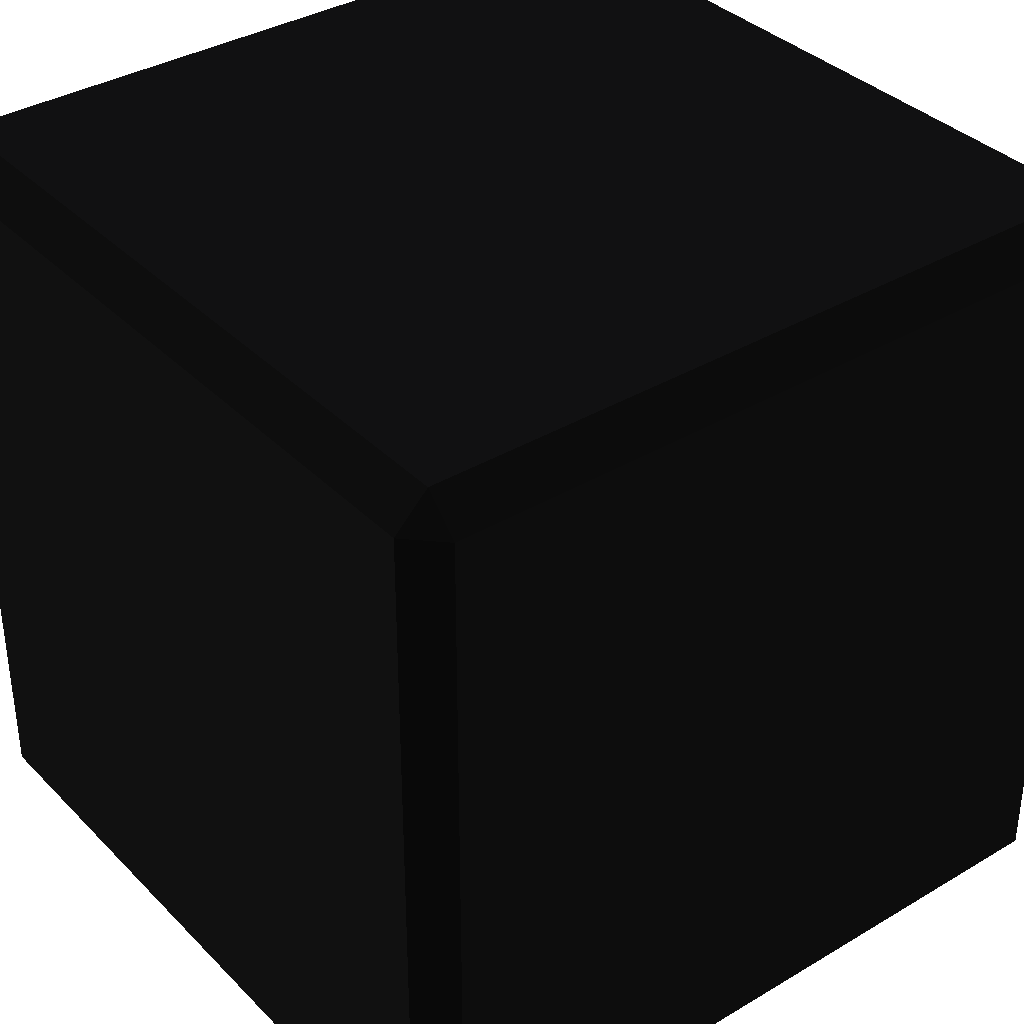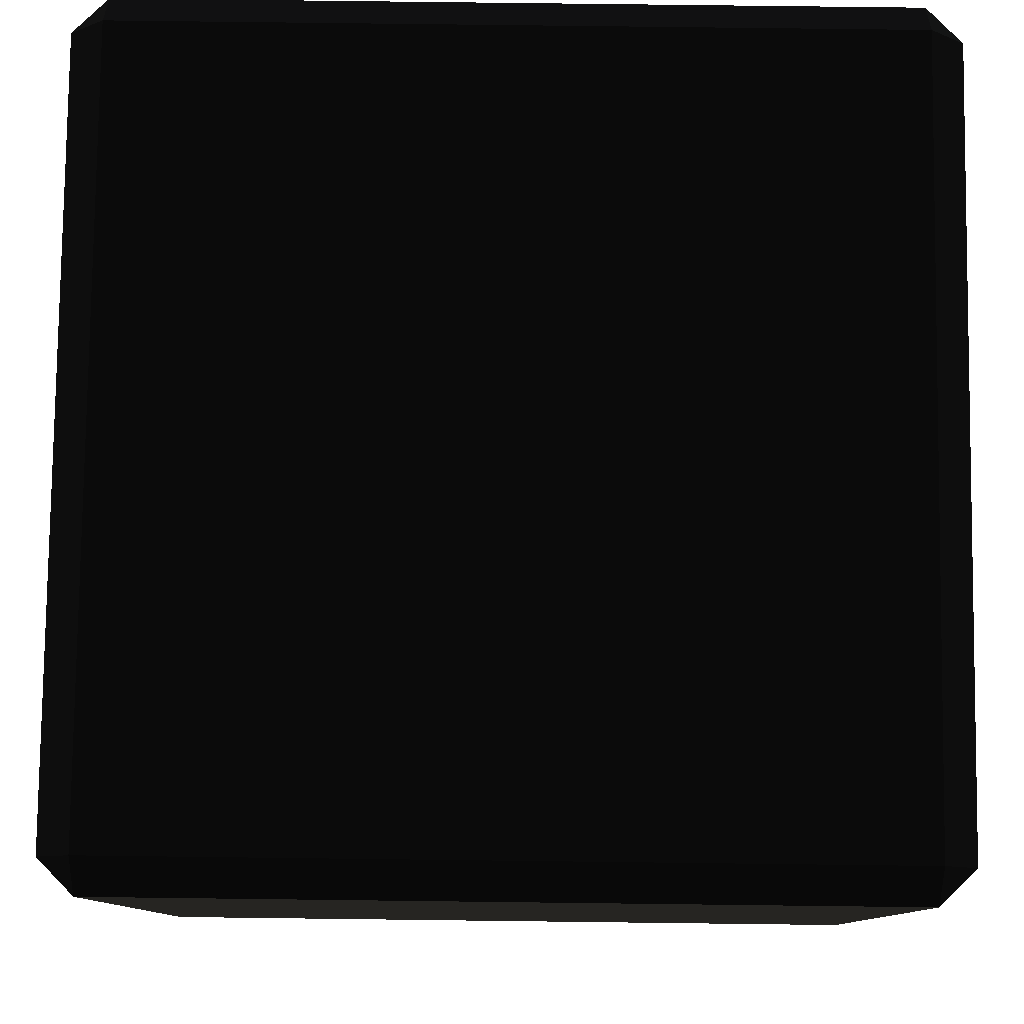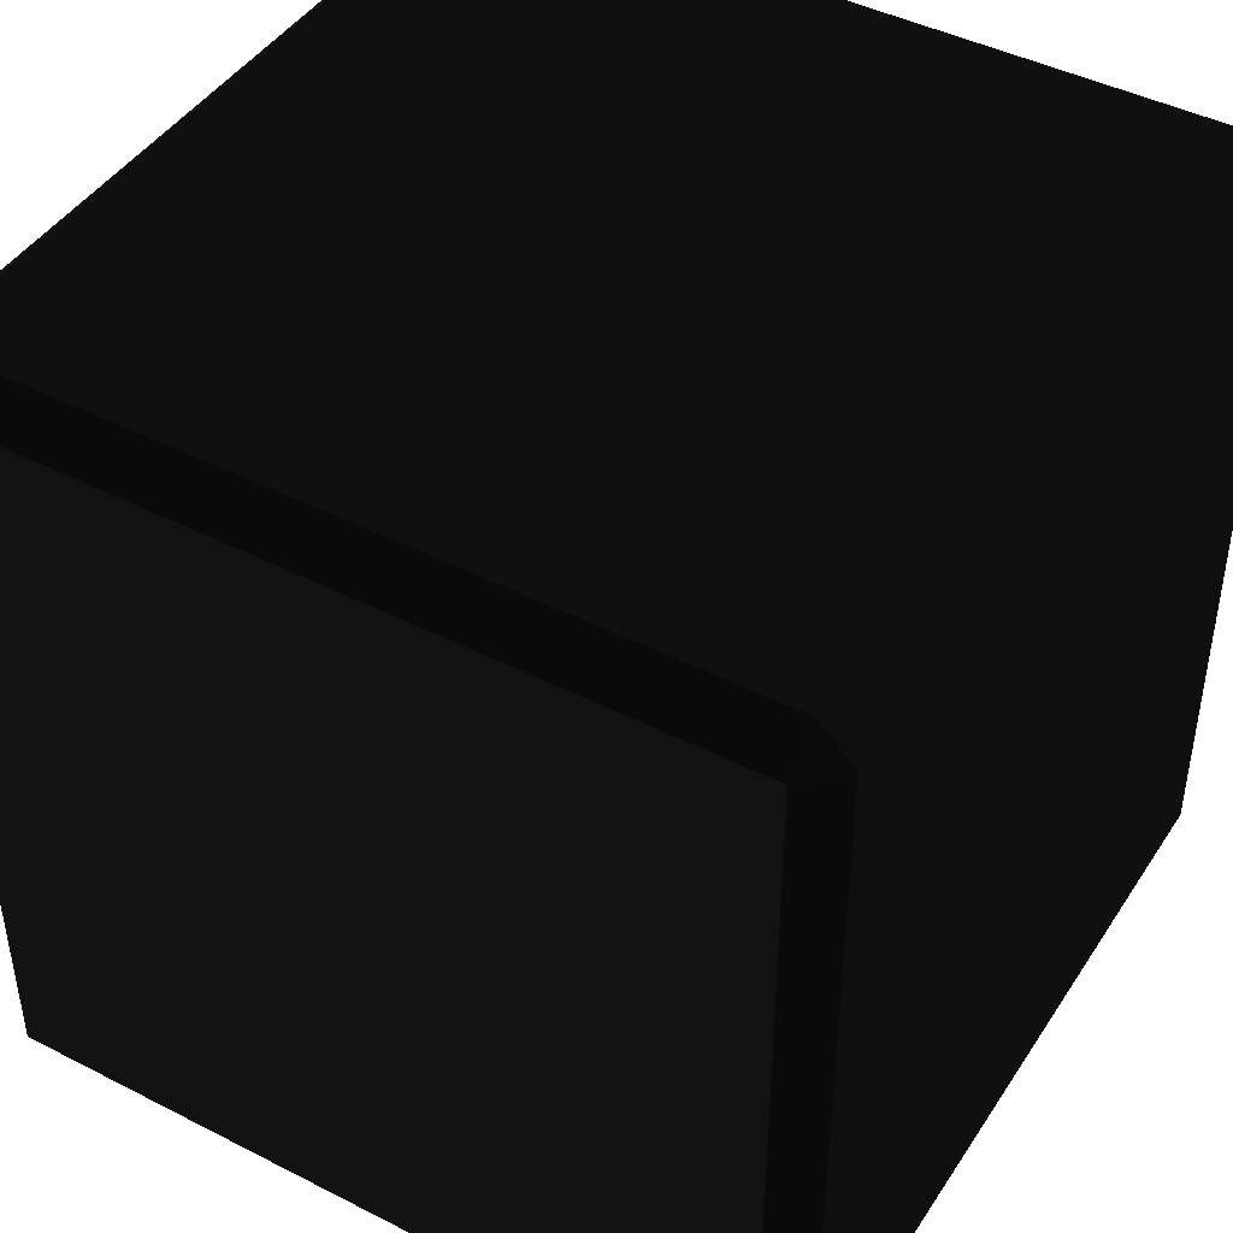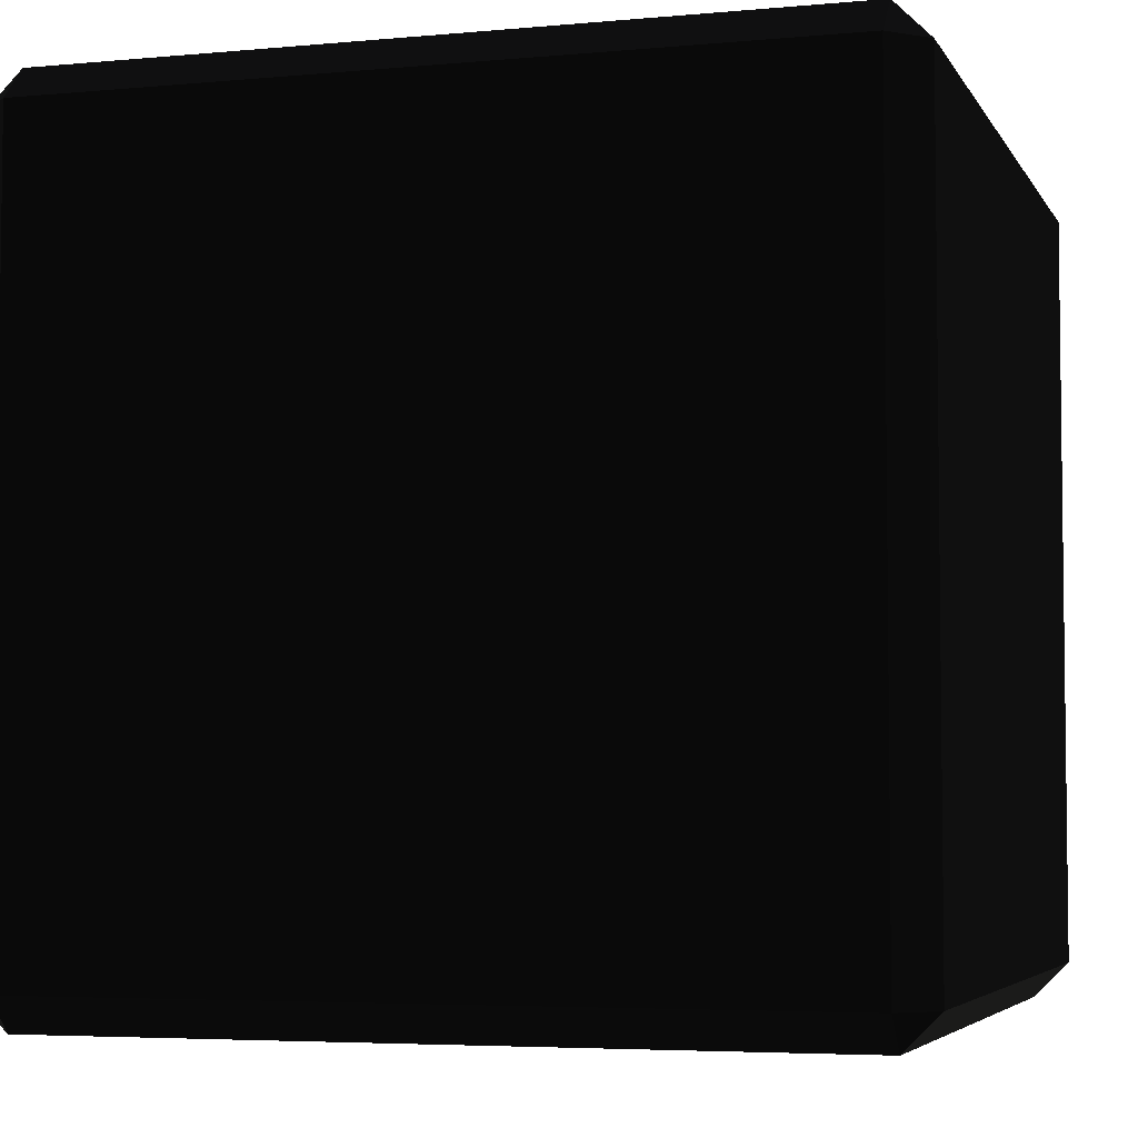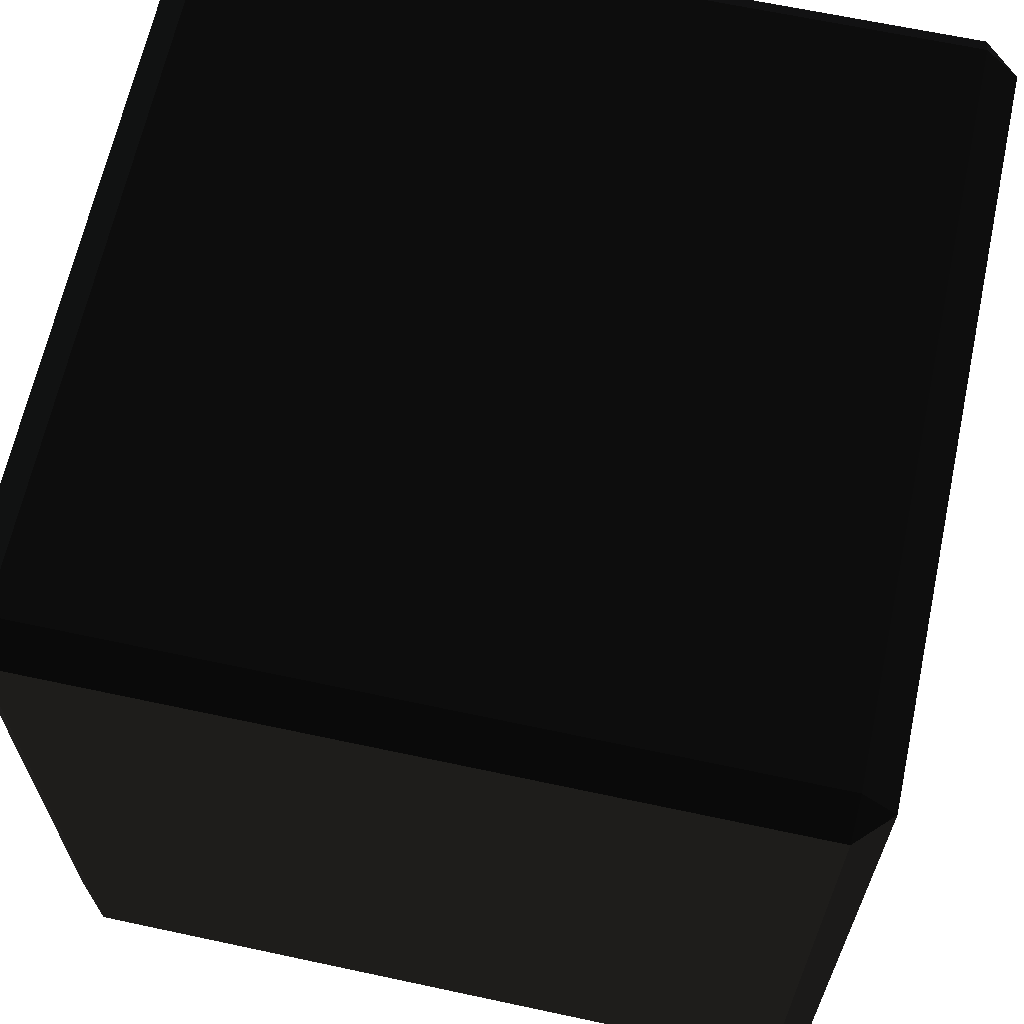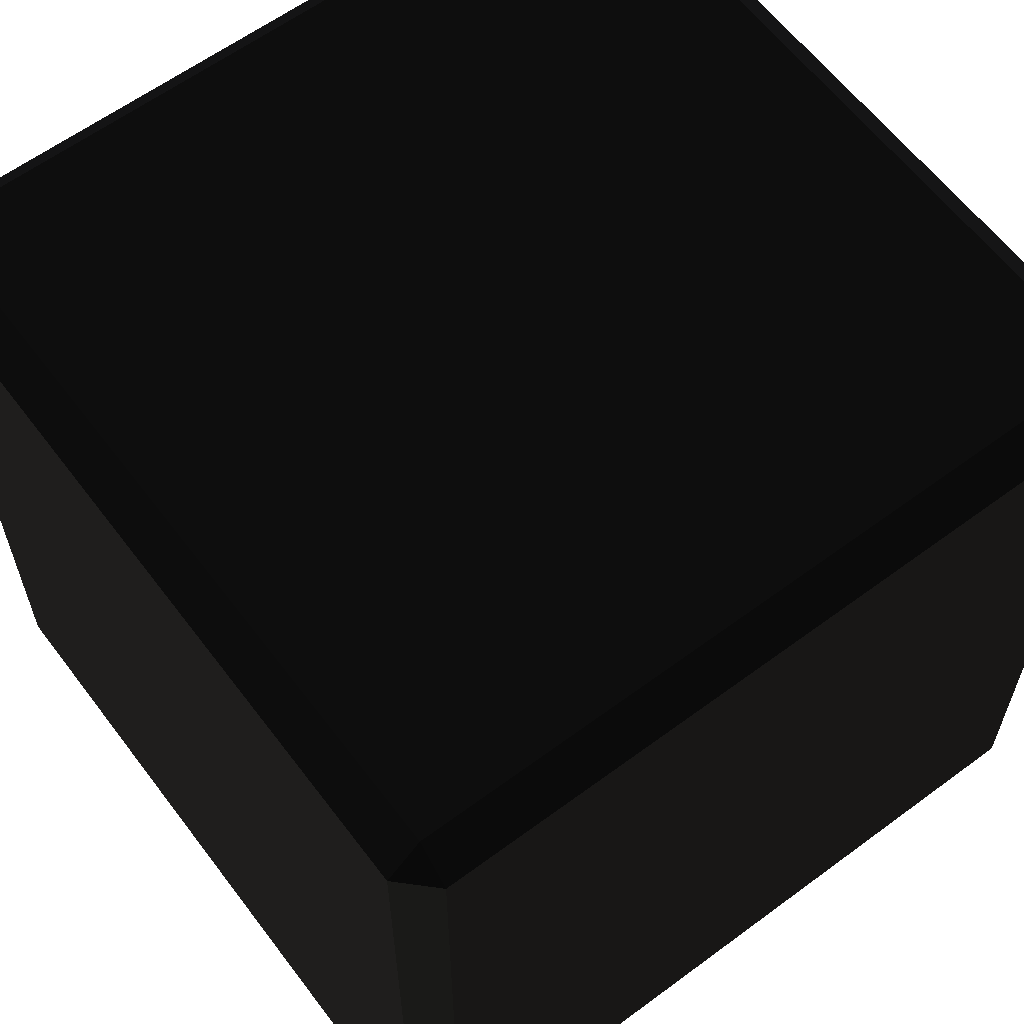
<metadata>
{"format":"obj","ext":"obj","renderer":"f3d","projection":"perspective","resolution":1024,"background":"white","views":[{"elev":36.2,"azim":-127.9,"up":"+Z"},{"elev":80.0,"azim":0.7,"up":"+Z"},{"elev":44.2,"azim":-59.1,"up":"+Y"},{"elev":-4.7,"azim":-163.3,"up":"+Z"},{"elev":65.0,"azim":12.2,"up":"+Z"},{"elev":61.3,"azim":-127.0,"up":"+Y"}]}
</metadata>
<code>
v 2.292 4.792 -2.5 0.2902 0.2902 0.2902 #0
v 2.292 0.2083 -2.5 0.2902 0.2902 0.2902 #0
v -2.292 0.2083 -2.5 0.2902 0.2902 0.2902 #0
v -2.292 0.2083 -2.5 0.2902 0.2902 0.2902 #0
v -2.292 4.792 -2.5 0.2902 0.2902 0.2902 #0
v 2.292 4.792 -2.5 0.2902 0.2902 0.2902 #0
v 2.292 4.792 2.5 0.2902 0.2902 0.2902 #0
v -2.292 4.792 2.5 0.2902 0.2902 0.2902 #0
v -2.292 0.2083 2.5 0.2902 0.2902 0.2902 #0
v -2.292 0.2083 2.5 0.2902 0.2902 0.2902 #0
v 2.292 0.2083 2.5 0.2902 0.2902 0.2902 #0
v 2.292 4.792 2.5 0.2902 0.2902 0.2902 #0
v 2.292 5 -2.292 0.2902 0.2902 0.2902 #0
v -2.292 5 -2.292 0.2902 0.2902 0.2902 #0
v -2.292 5 2.292 0.2902 0.2902 0.2902 #0
v -2.292 5 2.292 0.2902 0.2902 0.2902 #0
v 2.292 5 2.292 0.2902 0.2902 0.2902 #0
v 2.292 5 -2.292 0.2902 0.2902 0.2902 #0
v -2.5 4.792 -2.292 0.2902 0.2902 0.2902 #0
v -2.5 0.2083 -2.292 0.2902 0.2902 0.2902 #0
v -2.5 0.2083 2.292 0.2902 0.2902 0.2902 #0
v -2.5 0.2083 2.292 0.2902 0.2902 0.2902 #0
v -2.5 4.792 2.292 0.2902 0.2902 0.2902 #0
v -2.5 4.792 -2.292 0.2902 0.2902 0.2902 #0
v -2.292 0 -2.292 0.2902 0.2902 0.2902 #0
v 2.292 0 -2.292 0.2902 0.2902 0.2902 #0
v 2.292 0 2.292 0.2902 0.2902 0.2902 #0
v 2.292 0 2.292 0.2902 0.2902 0.2902 #0
v -2.292 0 2.292 0.2902 0.2902 0.2902 #0
v -2.292 0 -2.292 0.2902 0.2902 0.2902 #0
v 2.5 0.2083 -2.292 0.2902 0.2902 0.2902 #0
v 2.5 4.792 -2.292 0.2902 0.2902 0.2902 #0
v 2.5 4.792 2.292 0.2902 0.2902 0.2902 #0
v 2.5 4.792 2.292 0.2902 0.2902 0.2902 #0
v 2.5 0.2083 2.292 0.2902 0.2902 0.2902 #0
v 2.5 0.2083 -2.292 0.2902 0.2902 0.2902 #0
v 2.292 5 -2.292 0.2902 0.2902 0.2902 #0
v 2.5 4.792 -2.292 0.2902 0.2902 0.2902 #0
v 2.292 4.792 -2.5 0.2902 0.2902 0.2902 #0
v -2.292 4.792 -2.5 0.2902 0.2902 0.2902 #0
v -2.5 4.792 -2.292 0.2902 0.2902 0.2902 #0
v -2.292 5 -2.292 0.2902 0.2902 0.2902 #0
v 2.5 0.2083 -2.292 0.2902 0.2902 0.2902 #0
v 2.292 0 -2.292 0.2902 0.2902 0.2902 #0
v 2.292 0.2083 -2.5 0.2902 0.2902 0.2902 #0
v -2.292 0.2083 -2.5 0.2902 0.2902 0.2902 #0
v -2.292 0 -2.292 0.2902 0.2902 0.2902 #0
v -2.5 0.2083 -2.292 0.2902 0.2902 0.2902 #0
v 2.292 5 2.292 0.2902 0.2902 0.2902 #0
v 2.292 4.792 2.5 0.2902 0.2902 0.2902 #0
v 2.5 4.792 2.292 0.2902 0.2902 0.2902 #0
v -2.5 4.792 2.292 0.2902 0.2902 0.2902 #0
v -2.292 4.792 2.5 0.2902 0.2902 0.2902 #0
v -2.292 5 2.292 0.2902 0.2902 0.2902 #0
v 2.5 0.2083 2.292 0.2902 0.2902 0.2902 #0
v 2.292 0.2083 2.5 0.2902 0.2902 0.2902 #0
v 2.292 0 2.292 0.2902 0.2902 0.2902 #0
v -2.292 0 2.292 0.2902 0.2902 0.2902 #0
v -2.292 0.2083 2.5 0.2902 0.2902 0.2902 #0
v -2.5 0.2083 2.292 0.2902 0.2902 0.2902 #0
v 2.292 4.792 -2.5 0.2902 0.2902 0.2902 #0
v 2.5 4.792 -2.292 0.2902 0.2902 0.2902 #0
v 2.5 0.2083 -2.292 0.2902 0.2902 0.2902 #0
v 2.5 0.2083 -2.292 0.2902 0.2902 0.2902 #0
v 2.292 0.2083 -2.5 0.2902 0.2902 0.2902 #0
v 2.292 4.792 -2.5 0.2902 0.2902 0.2902 #0
v 2.292 0.2083 -2.5 0.2902 0.2902 0.2902 #0
v 2.292 0 -2.292 0.2902 0.2902 0.2902 #0
v -2.292 0 -2.292 0.2902 0.2902 0.2902 #0
v -2.292 0 -2.292 0.2902 0.2902 0.2902 #0
v -2.292 0.2083 -2.5 0.2902 0.2902 0.2902 #0
v 2.292 0.2083 -2.5 0.2902 0.2902 0.2902 #0
v -2.292 0.2083 -2.5 0.2902 0.2902 0.2902 #0
v -2.5 0.2083 -2.292 0.2902 0.2902 0.2902 #0
v -2.5 4.792 -2.292 0.2902 0.2902 0.2902 #0
v -2.5 4.792 -2.292 0.2902 0.2902 0.2902 #0
v -2.292 4.792 -2.5 0.2902 0.2902 0.2902 #0
v -2.292 0.2083 -2.5 0.2902 0.2902 0.2902 #0
v -2.292 4.792 -2.5 0.2902 0.2902 0.2902 #0
v -2.292 5 -2.292 0.2902 0.2902 0.2902 #0
v 2.292 5 -2.292 0.2902 0.2902 0.2902 #0
v 2.292 5 -2.292 0.2902 0.2902 0.2902 #0
v 2.292 4.792 -2.5 0.2902 0.2902 0.2902 #0
v -2.292 4.792 -2.5 0.2902 0.2902 0.2902 #0
v 2.292 4.792 2.5 0.2902 0.2902 0.2902 #0
v 2.292 5 2.292 0.2902 0.2902 0.2902 #0
v -2.292 5 2.292 0.2902 0.2902 0.2902 #0
v -2.292 5 2.292 0.2902 0.2902 0.2902 #0
v -2.292 4.792 2.5 0.2902 0.2902 0.2902 #0
v 2.292 4.792 2.5 0.2902 0.2902 0.2902 #0
v -2.292 4.792 2.5 0.2902 0.2902 0.2902 #0
v -2.5 4.792 2.292 0.2902 0.2902 0.2902 #0
v -2.5 0.2083 2.292 0.2902 0.2902 0.2902 #0
v -2.5 0.2083 2.292 0.2902 0.2902 0.2902 #0
v -2.292 0.2083 2.5 0.2902 0.2902 0.2902 #0
v -2.292 4.792 2.5 0.2902 0.2902 0.2902 #0
v -2.292 0.2083 2.5 0.2902 0.2902 0.2902 #0
v -2.292 0 2.292 0.2902 0.2902 0.2902 #0
v 2.292 0 2.292 0.2902 0.2902 0.2902 #0
v 2.292 0 2.292 0.2902 0.2902 0.2902 #0
v 2.292 0.2083 2.5 0.2902 0.2902 0.2902 #0
v -2.292 0.2083 2.5 0.2902 0.2902 0.2902 #0
v 2.292 0.2083 2.5 0.2902 0.2902 0.2902 #0
v 2.5 0.2083 2.292 0.2902 0.2902 0.2902 #0
v 2.5 4.792 2.292 0.2902 0.2902 0.2902 #0
v 2.5 4.792 2.292 0.2902 0.2902 0.2902 #0
v 2.292 4.792 2.5 0.2902 0.2902 0.2902 #0
v 2.292 0.2083 2.5 0.2902 0.2902 0.2902 #0
v -2.292 5 -2.292 0.2902 0.2902 0.2902 #0
v -2.5 4.792 -2.292 0.2902 0.2902 0.2902 #0
v -2.5 4.792 2.292 0.2902 0.2902 0.2902 #0
v -2.5 4.792 2.292 0.2902 0.2902 0.2902 #0
v -2.292 5 2.292 0.2902 0.2902 0.2902 #0
v -2.292 5 -2.292 0.2902 0.2902 0.2902 #0
v 2.292 5 2.292 0.2902 0.2902 0.2902 #0
v 2.5 4.792 2.292 0.2902 0.2902 0.2902 #0
v 2.5 4.792 -2.292 0.2902 0.2902 0.2902 #0
v 2.5 4.792 -2.292 0.2902 0.2902 0.2902 #0
v 2.292 5 -2.292 0.2902 0.2902 0.2902 #0
v 2.292 5 2.292 0.2902 0.2902 0.2902 #0
v -2.5 0.2083 -2.292 0.2902 0.2902 0.2902 #0
v -2.292 0 -2.292 0.2902 0.2902 0.2902 #0
v -2.292 0 2.292 0.2902 0.2902 0.2902 #0
v -2.292 0 2.292 0.2902 0.2902 0.2902 #0
v -2.5 0.2083 2.292 0.2902 0.2902 0.2902 #0
v -2.5 0.2083 -2.292 0.2902 0.2902 0.2902 #0
v 2.292 0 -2.292 0.2902 0.2902 0.2902 #0
v 2.5 0.2083 -2.292 0.2902 0.2902 0.2902 #0
v 2.5 0.2083 2.292 0.2902 0.2902 0.2902 #0
v 2.5 0.2083 2.292 0.2902 0.2902 0.2902 #0
v 2.292 0 2.292 0.2902 0.2902 0.2902 #0
v 2.292 0 -2.292 0.2902 0.2902 0.2902 #0
f 1 2 3
f 4 5 6
f 7 8 9
f 10 11 12
f 13 14 15
f 16 17 18
f 19 20 21
f 22 23 24
f 25 26 27
f 28 29 30
f 31 32 33
f 34 35 36
f 37 38 39
f 40 41 42
f 43 44 45
f 46 47 48
f 49 50 51
f 52 53 54
f 55 56 57
f 58 59 60
f 61 62 63
f 64 65 66
f 67 68 69
f 70 71 72
f 73 74 75
f 76 77 78
f 79 80 81
f 82 83 84
f 85 86 87
f 88 89 90
f 91 92 93
f 94 95 96
f 97 98 99
f 100 101 102
f 103 104 105
f 106 107 108
f 109 110 111
f 112 113 114
f 115 116 117
f 118 119 120
f 121 122 123
f 124 125 126
f 127 128 129
f 130 131 132

</code>
